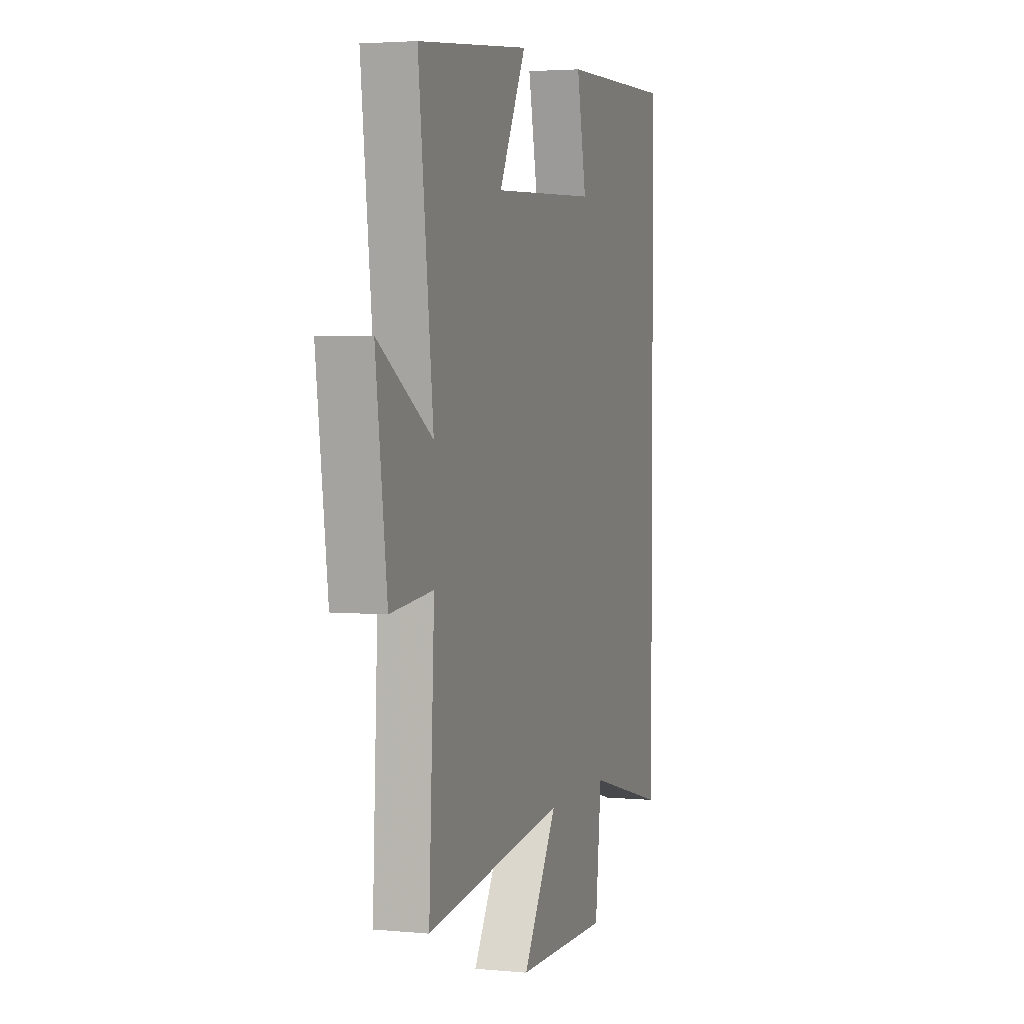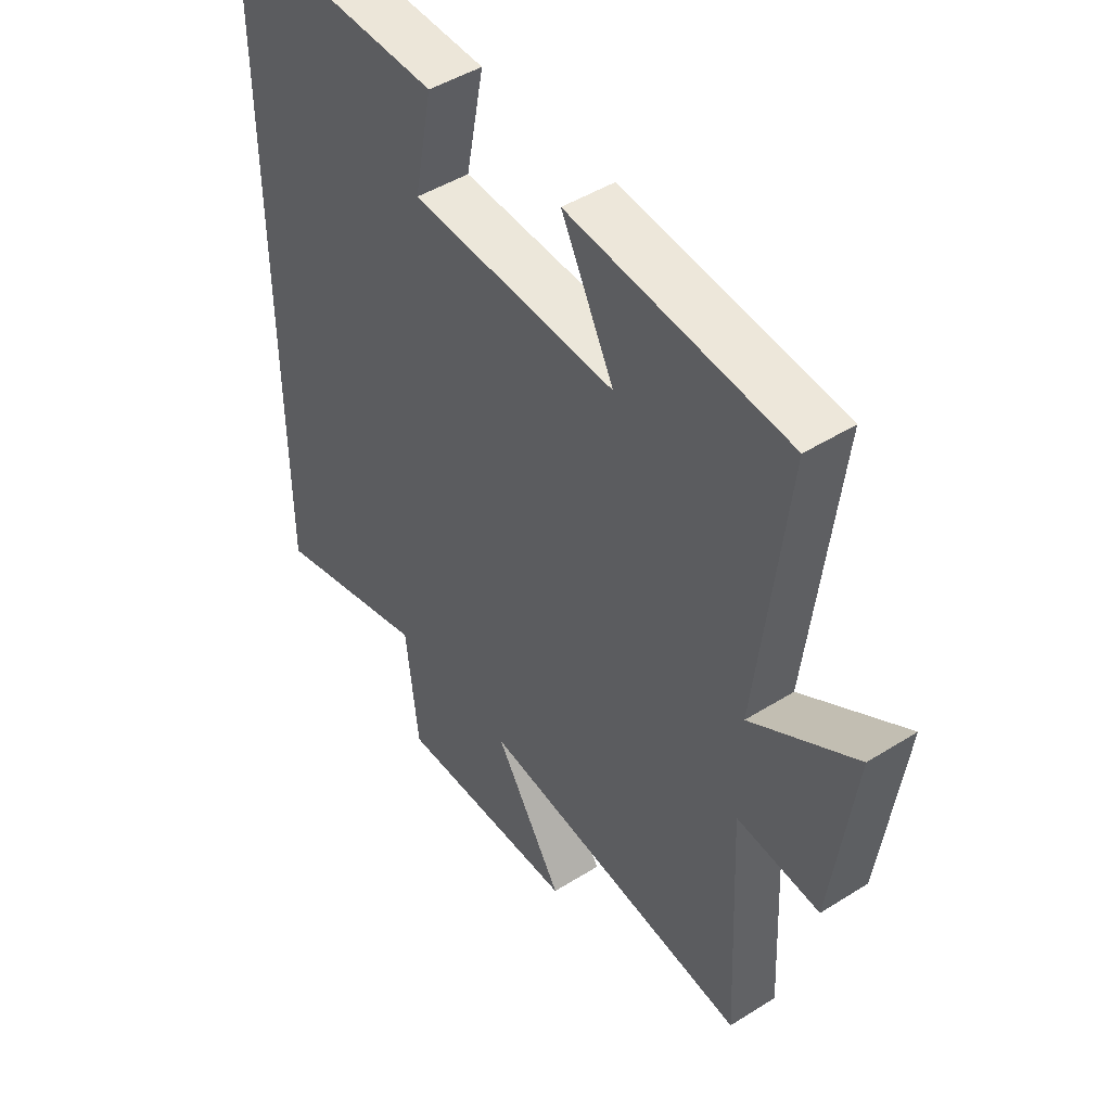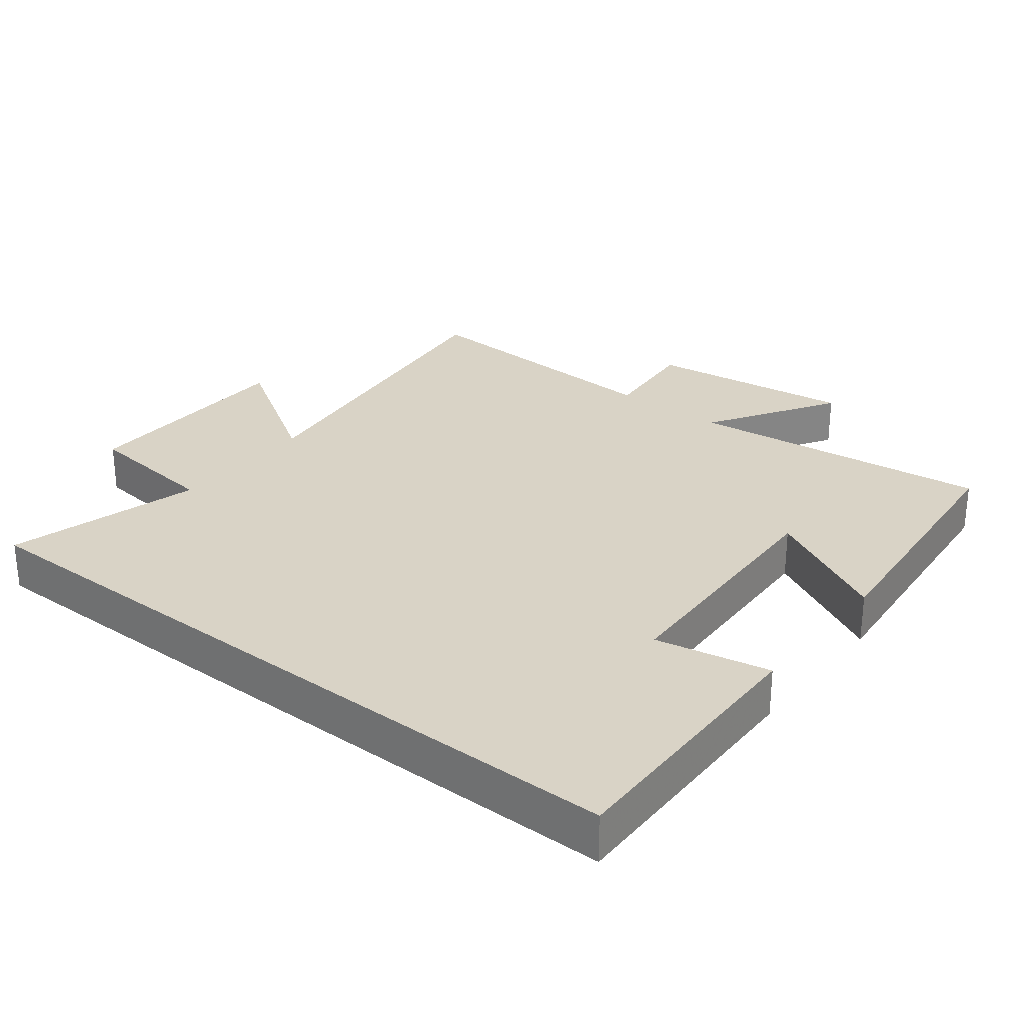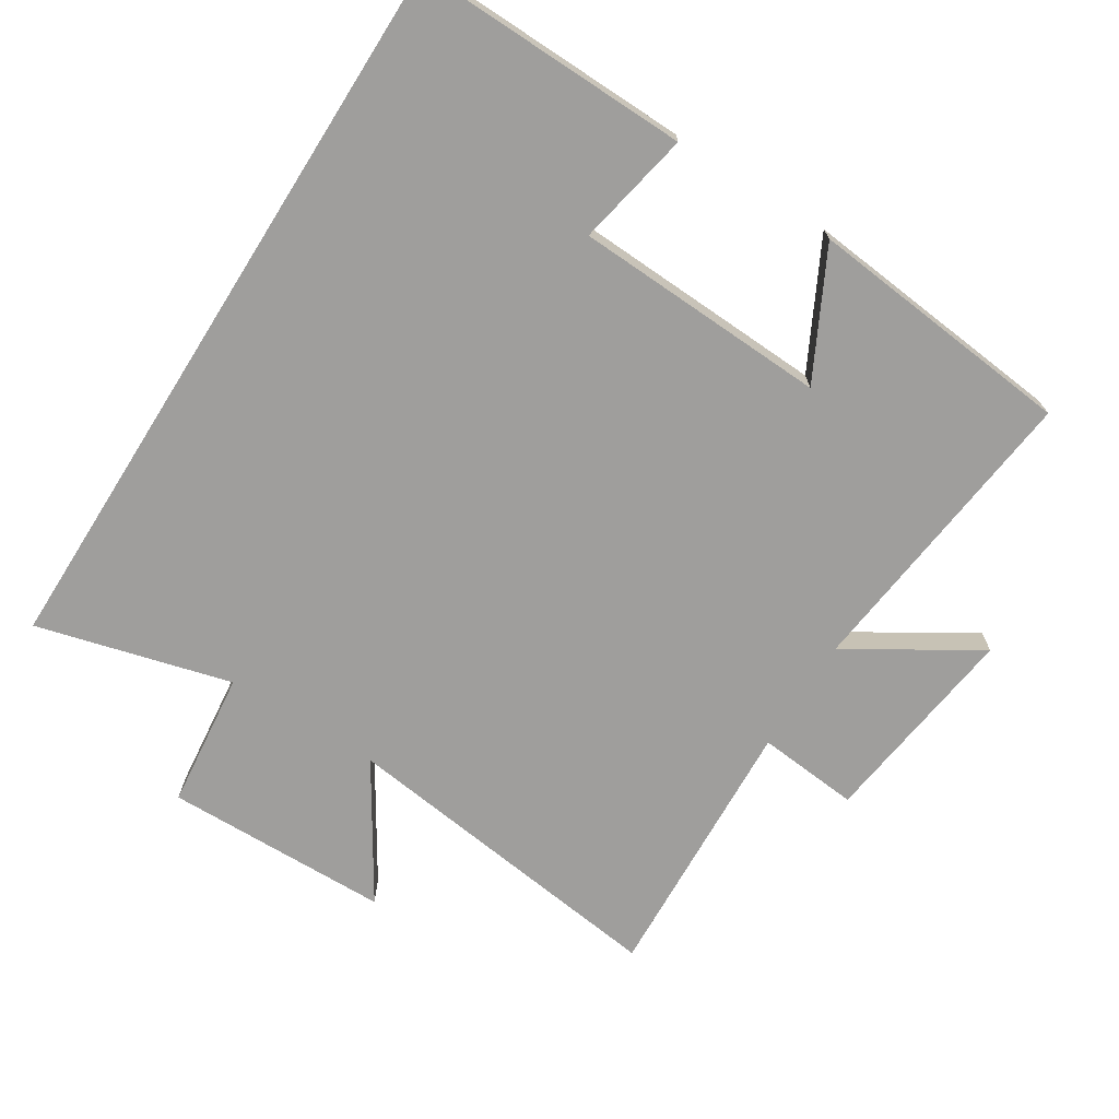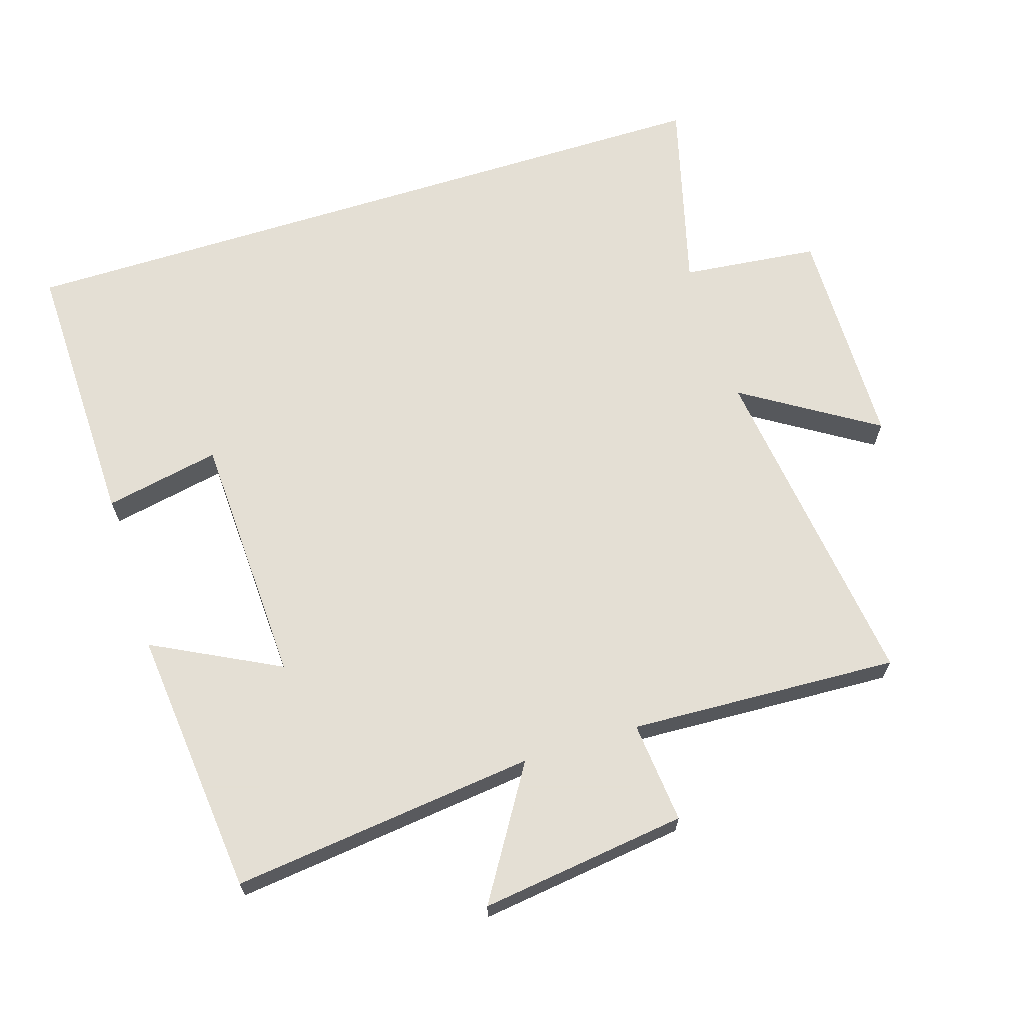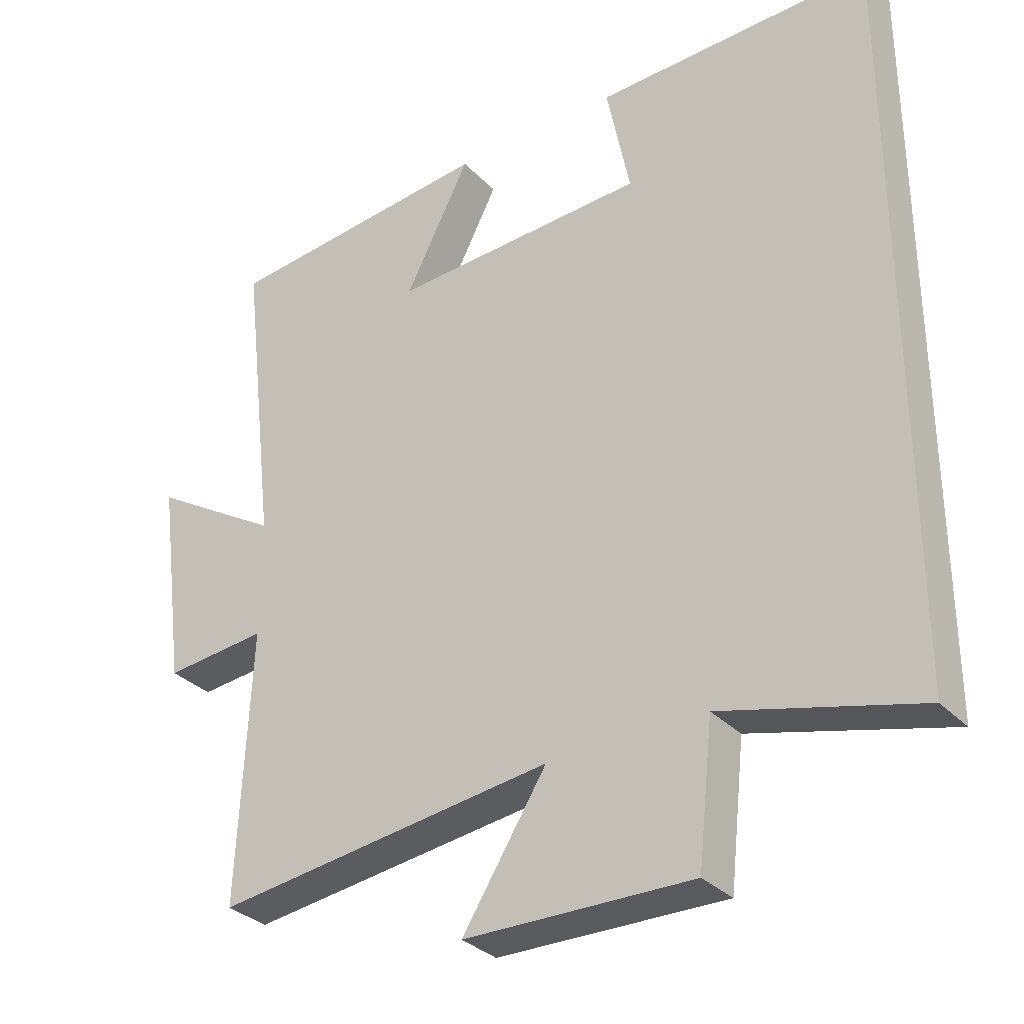
<metadata>
{"format":"obj","ext":"obj","renderer":"f3d","projection":"perspective","resolution":1024,"background":"white","views":[{"elev":3.4,"azim":107.8,"up":"+Z"},{"elev":46.6,"azim":54.4,"up":"+Z"},{"elev":28.3,"azim":-51.7,"up":"+Y"},{"elev":-71.0,"azim":-32.2,"up":"+Y"},{"elev":66.3,"azim":72.5,"up":"+Y"},{"elev":-32.1,"azim":-144.4,"up":"+Z"}]}
</metadata>
<code>
v 0.552 0.07 0.46
v 0.5 0.07 0.01
v 0.691 0.07 0.128
v 0.651 0.07 -0.178
v 0.5 0.07 -0.164
v 0.519 0.07 -0.563
v 0.02 0.07 -0.5
v 0.144 0.07 -0.697
v -0.19 0.07 -0.703
v -0.212 0.07 -0.5
v -0.5 0.07 -0.577
v -0.5 0.07 0.509
v -0.092 0.07 0.5
v -0.126 0.07 0.329
v 0.25 0.07 0.313
v 0.154 0.07 0.5
v 0.552 0 0.46
v 0.5 0 0.01
v 0.691 0 0.128
v 0.651 0 -0.178
v 0.5 0 -0.164
v 0.519 0 -0.563
v 0.02 0 -0.5
v 0.144 0 -0.697
v -0.19 0 -0.703
v -0.212 0 -0.5
v -0.5 0 -0.577
v -0.5 0 0.509
v -0.092 0 0.5
v -0.126 0 0.329
v 0.25 0 0.313
v 0.154 0 0.5
f 15 16 1 2
f 14 15 2
f 11 12 13 14
f 10 11 14 2
f 7 8 9 10
f 7 10 2 3
f 5 6 7
f 5 7 3
f 3 4 5
f 18 17 32 31
f 18 31 30
f 30 29 28 27
f 18 30 27 26
f 26 25 24 23
f 19 18 26 23
f 23 22 21
f 19 23 21
f 21 20 19
f 1 17 18 2
f 2 18 19 3
f 3 19 20 4
f 4 20 21 5
f 5 21 22 6
f 6 22 23 7
f 7 23 24 8
f 8 24 25 9
f 9 25 26 10
f 10 26 27 11
f 11 27 28 12
f 12 28 29 13
f 13 29 30 14
f 14 30 31 15
f 15 31 32 16
f 16 32 17 1

</code>
